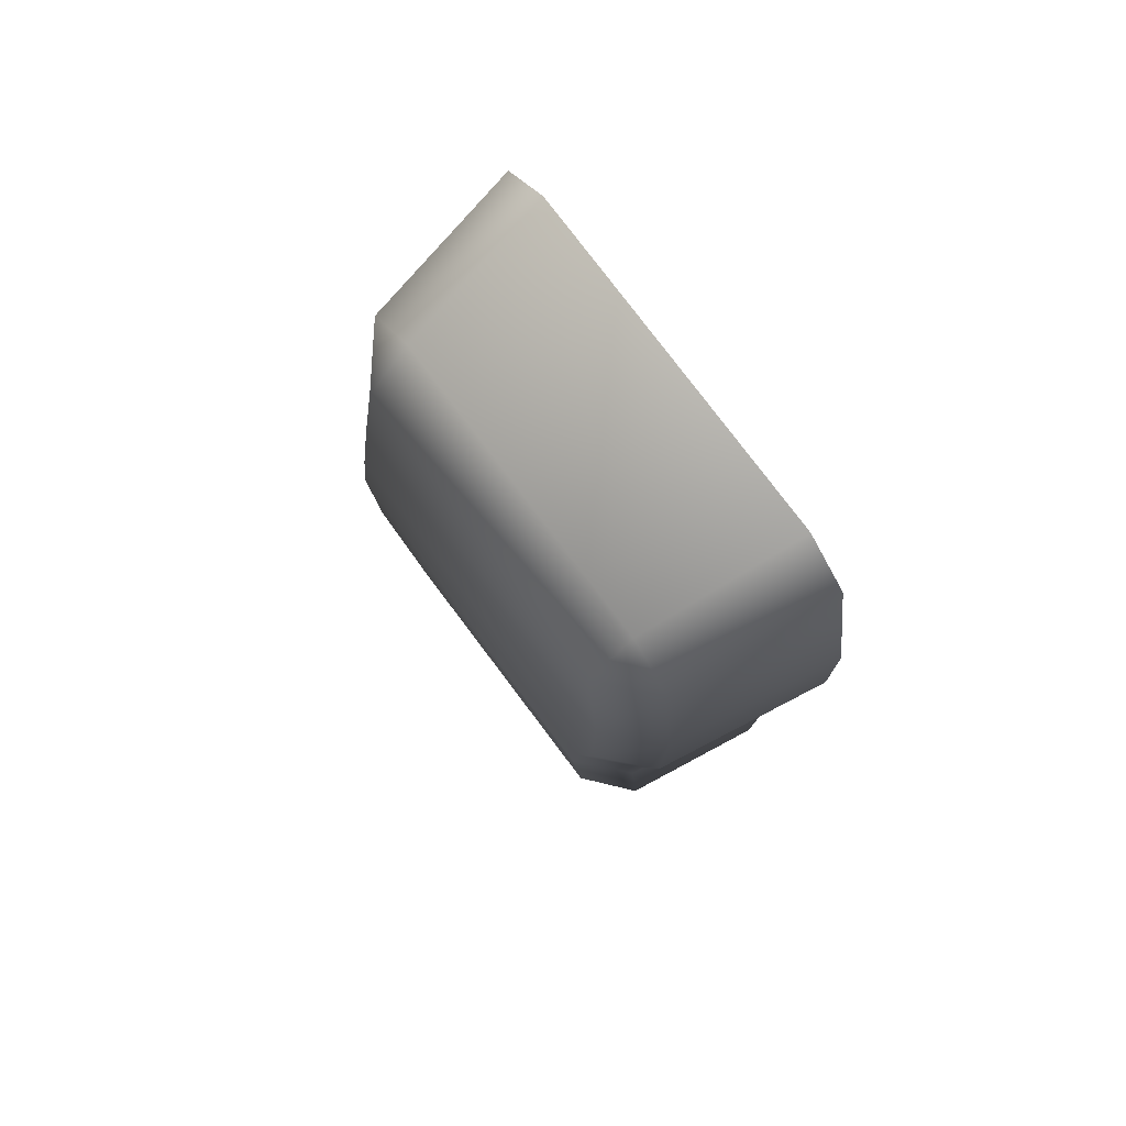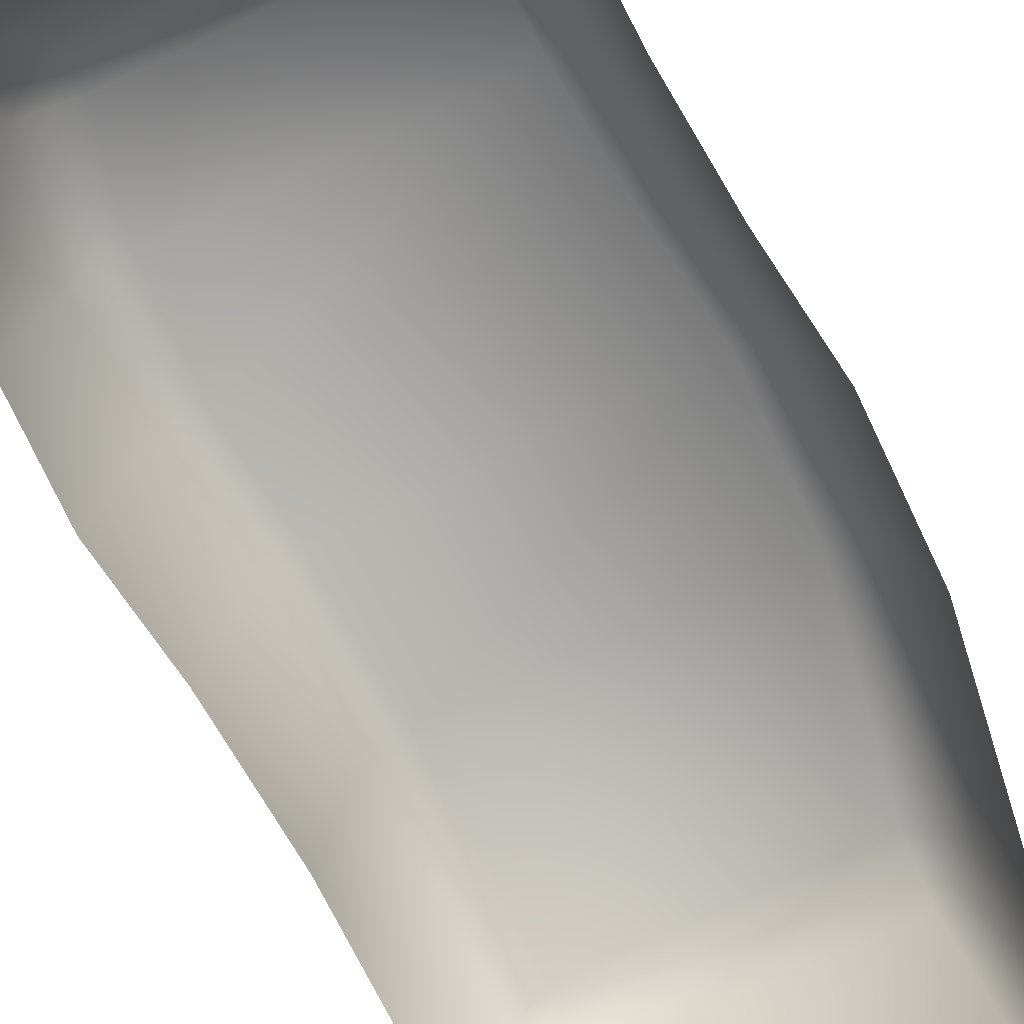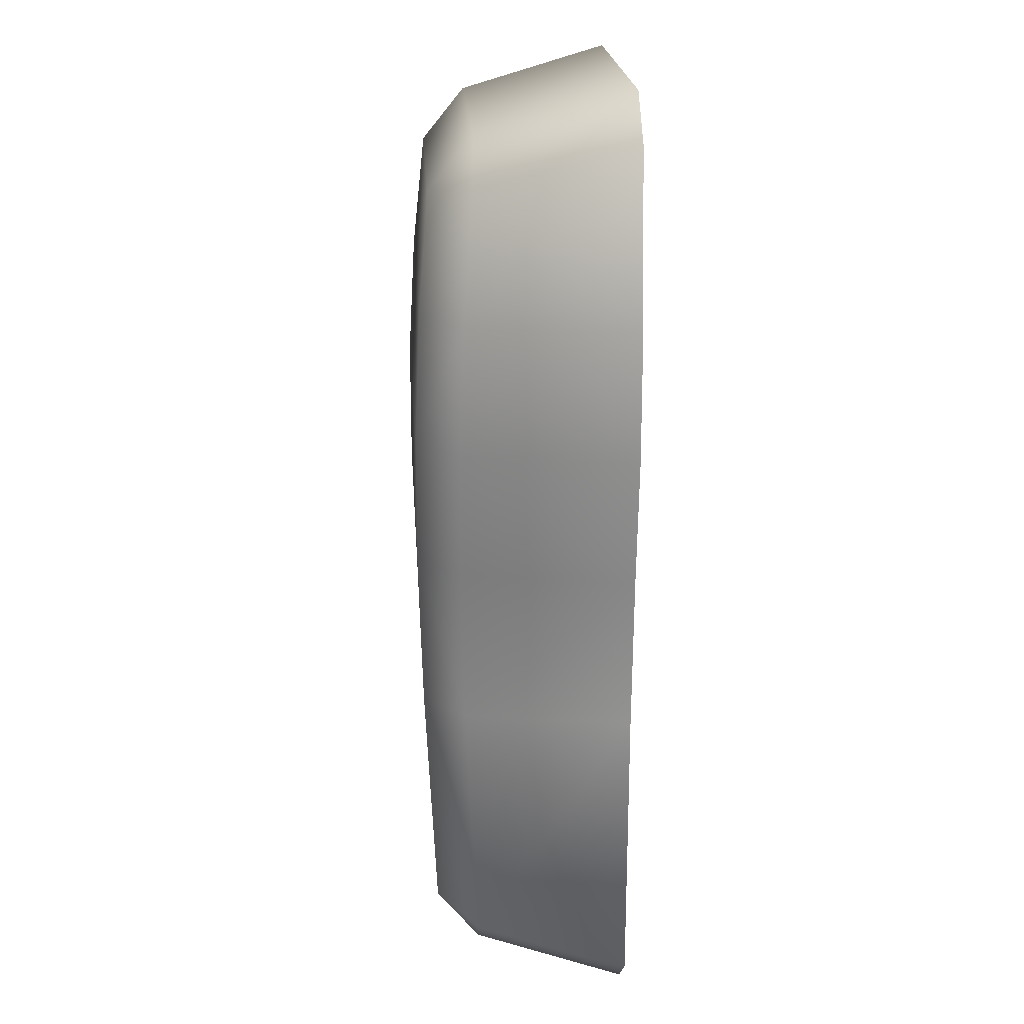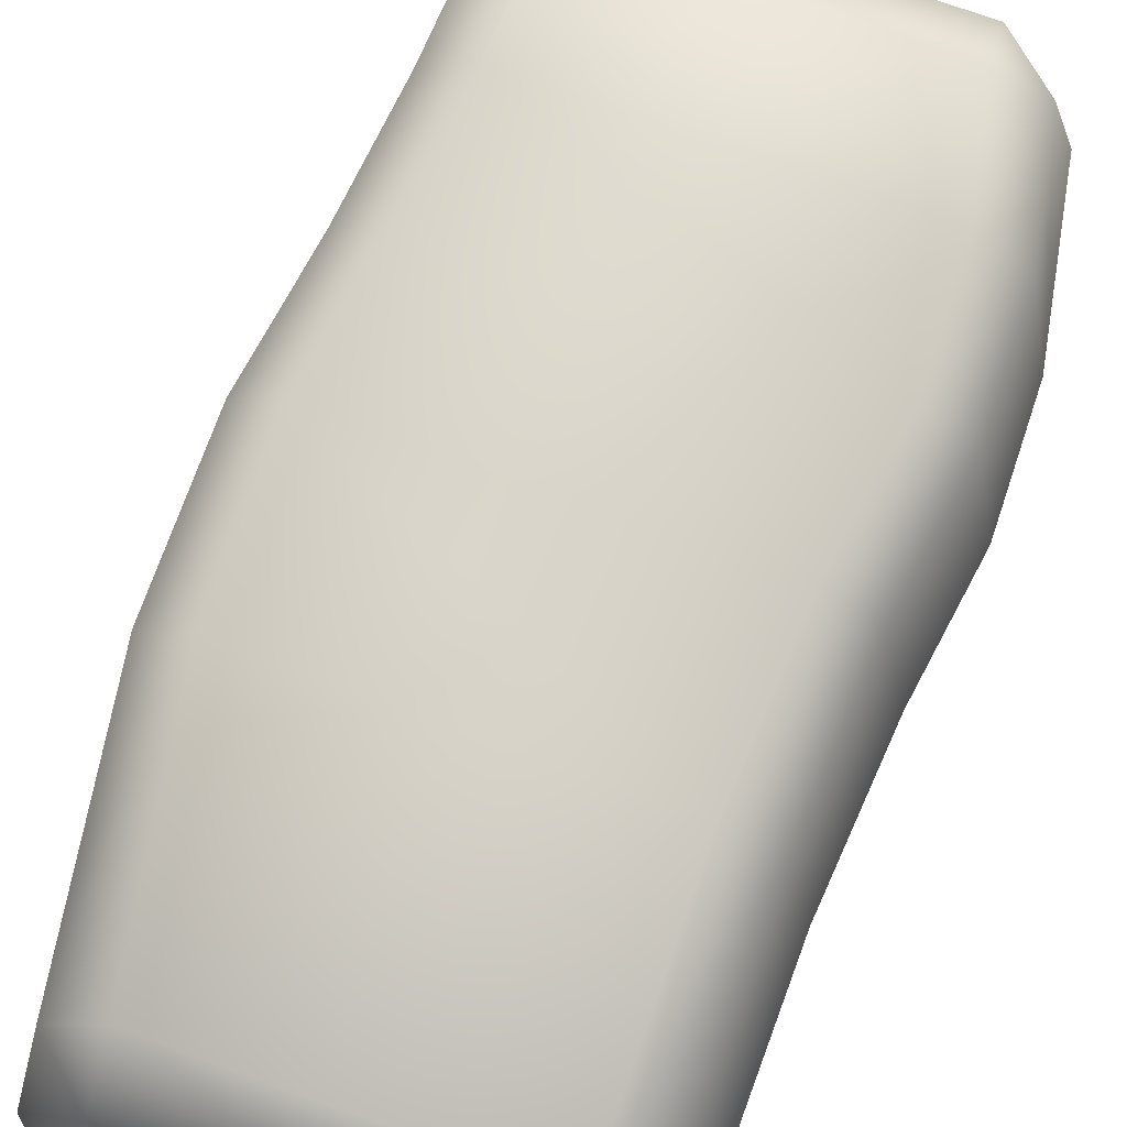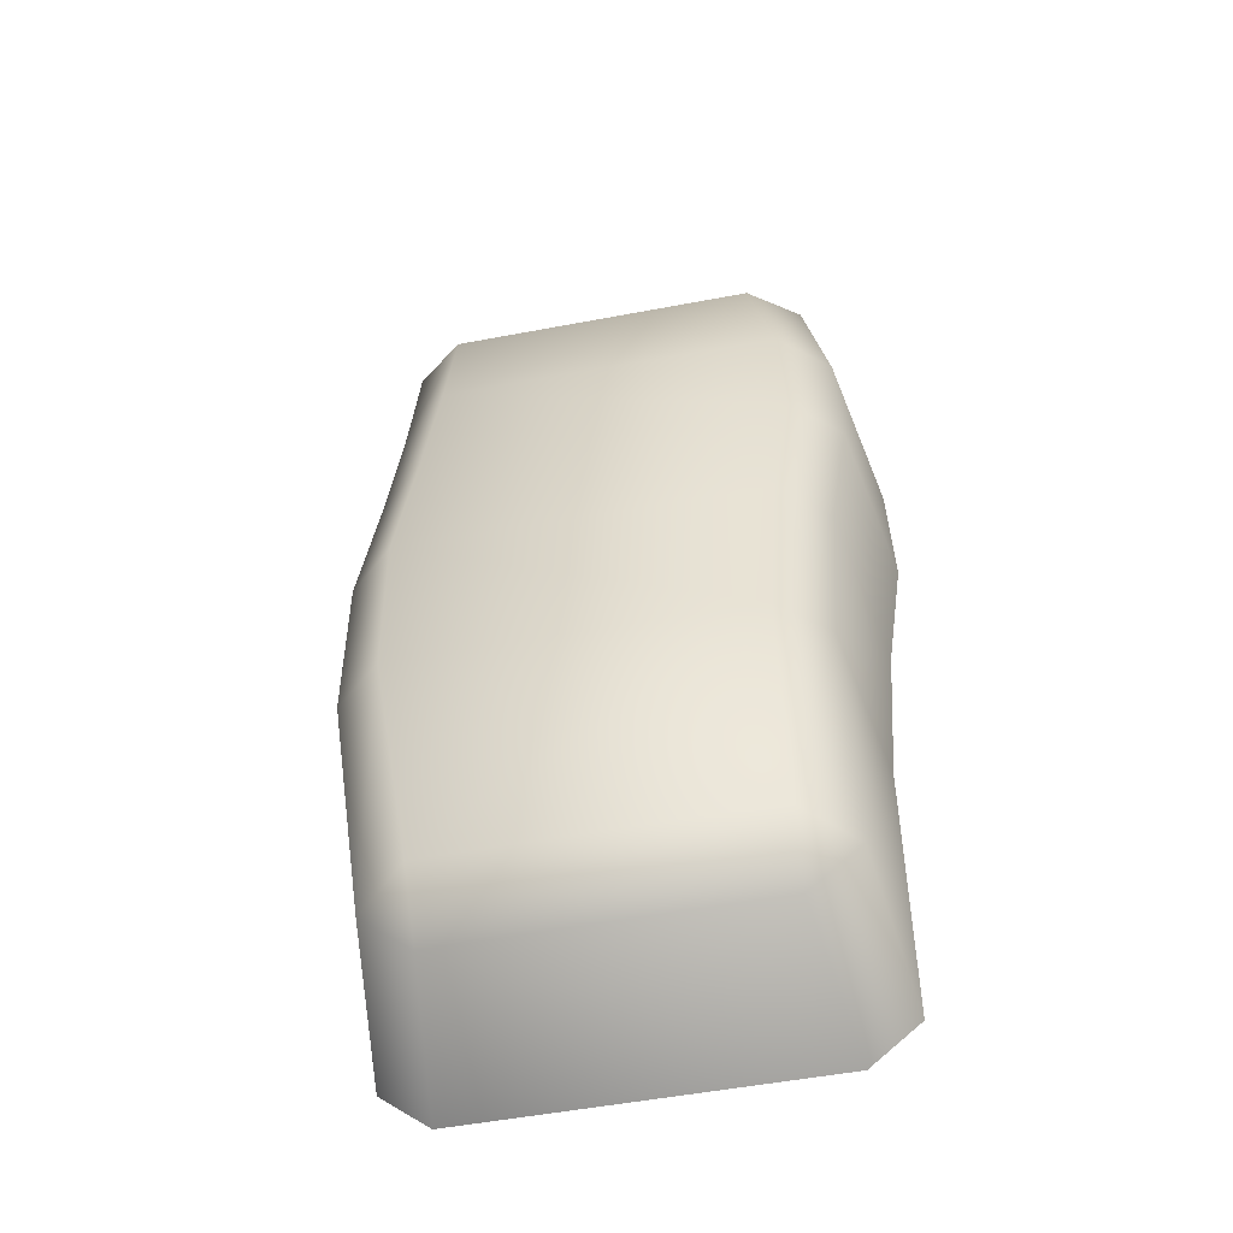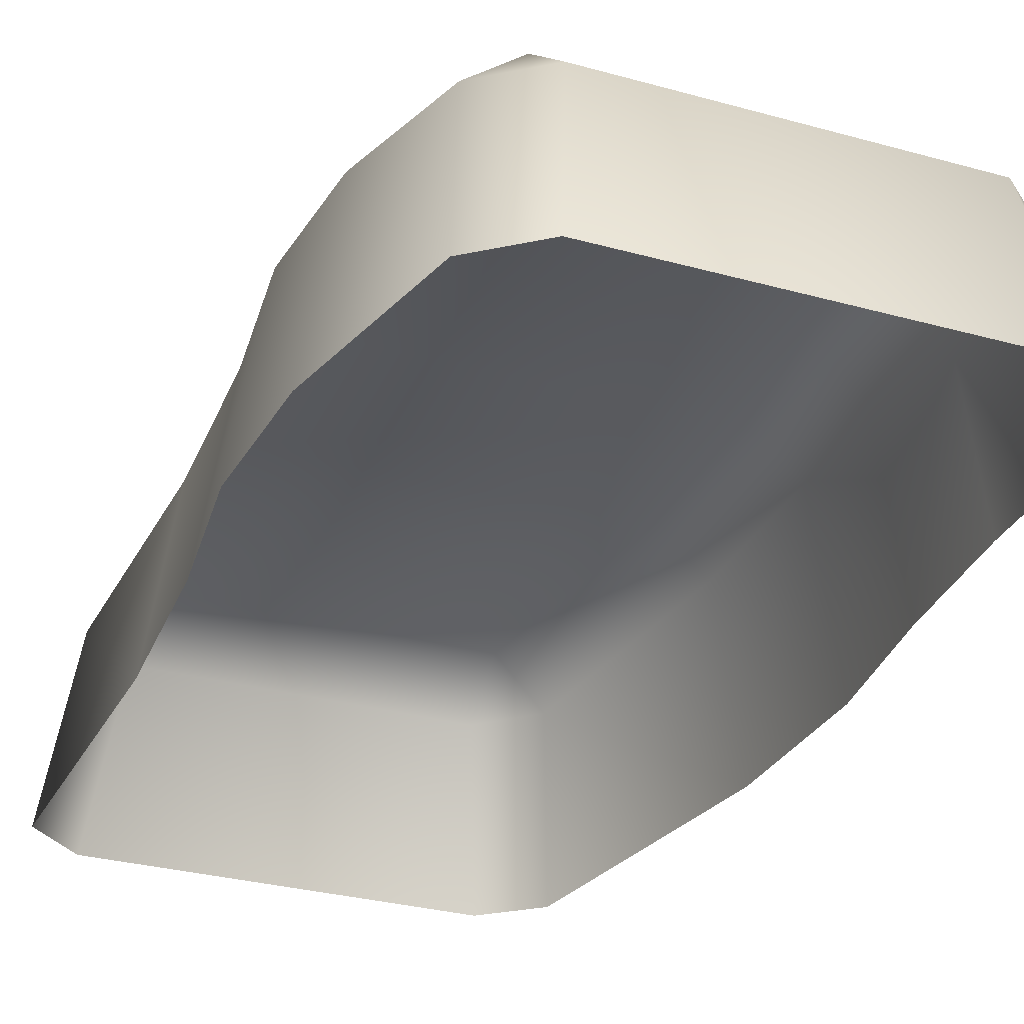
<metadata>
{"format":"obj","ext":"obj","renderer":"f3d","projection":"perspective","resolution":1024,"background":"white","views":[{"elev":78.5,"azim":-127.0,"up":"+Z"},{"elev":-72.9,"azim":25.4,"up":"+Y"},{"elev":20.2,"azim":-93.2,"up":"+Z"},{"elev":73.4,"azim":-160.2,"up":"+Y"},{"elev":-52.7,"azim":-168.5,"up":"+Z"},{"elev":-28.7,"azim":-23.0,"up":"+Y"}]}
</metadata>
<code>
o Brick_3_3
v 0.05356 0 -0.1595
v 0.06874 0 -0.1463
v 0.0621 0.0484 -0.1329
v 0.04674 0.04796 -0.1464
v 0.04677 0.06153 -0.1296
v 0.06874 0 0.127
v 0.05356 0 0.1402
v 0.04677 0.06153 0.1102
v 0.04674 0.04796 0.127
v 0.0621 0.0484 0.1135
v -0.06874 0 -0.1463
v -0.05356 0 -0.1595
v -0.04677 0.06153 -0.1296
v -0.04674 0.04796 -0.1464
v -0.0621 0.0484 -0.1329
v -0.05356 0 0.1402
v -0.06874 0 0.127
v -0.04677 0.06153 0.1102
v -0.0621 0.0484 0.1135
v -0.04674 0.04796 0.127
v 0.07485 0 0.03434
v 0.07106 -0 0.07402
v 0.06332 0.05253 0.07392
v 0.06687 0.0546 0.03424
v 0.05259 0.06744 0.03452
v 0.04865 0.06535 0.07416
v -0.07873 0 0.07408
v -0.07957 -0 0.03434
v -0.0706 0.0533 0.03424
v -0.06971 0.05166 0.07393
v -0.0547 0.06468 0.07417
v -0.05613 0.06641 0.03452
v 0.08107 0 -0.05613
v 0.08082 0 -0.006228
v 0.07282 0.0546 -0.006126
v 0.07297 0.05308 -0.05599
v 0.05832 0.06595 -0.05627
v 0.05859 0.06744 -0.006407
v -0.0736 -0 -0.006222
v -0.06967 -0 -0.05612
v -0.06125 0.0521 -0.05602
v -0.06465 0.0533 -0.006121
v -0.05013 0.06641 -0.006404
v -0.04655 0.06517 -0.05629
f 3 4 5
f 8 9 10
f 13 14 15
f 18 19 20
f 7 9 20 16
f 26 31 18 8
f 27 17 19 30
f 21 24 23 22
f 25 38 43 32
f 12 14 4 1
f 38 25 24 35
f 6 10 9 7
f 19 18 31 30
f 5 13 44 37
f 39 42 41 40
f 3 5 37 36
f 41 44 13 15
f 20 19 17 16
f 35 36 37 38
f 23 26 8 10
f 33 2 3 36
f 10 6 22 23
f 32 43 42 29
f 2 1 4 3
f 34 33 36 35
f 11 15 14 12
f 38 37 44 43
f 43 44 41 42
f 15 11 40 41
f 32 29 30 31
f 32 31 26 25
f 25 26 23 24
f 35 24 21 34
f 28 27 30 29
f 29 42 39 28
f 20 9 8 18
f 14 13 5 4

</code>
